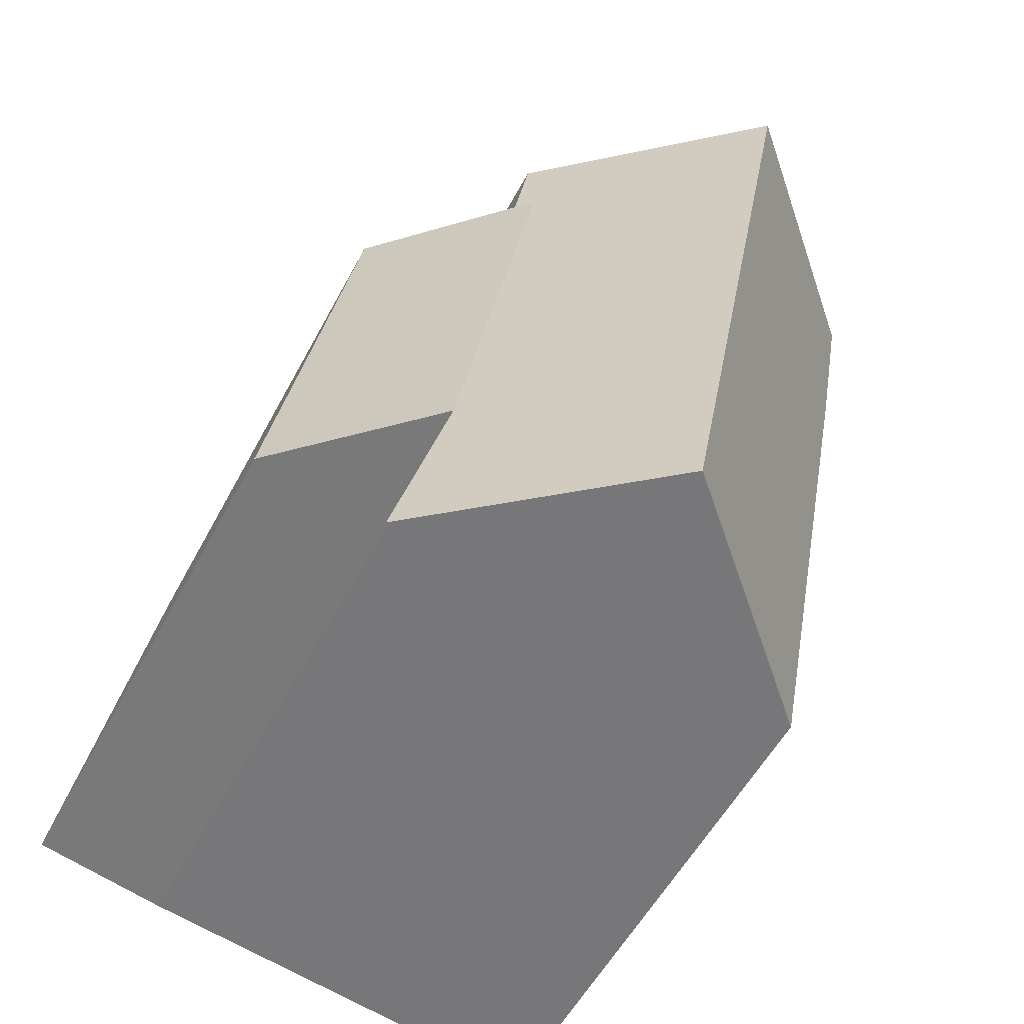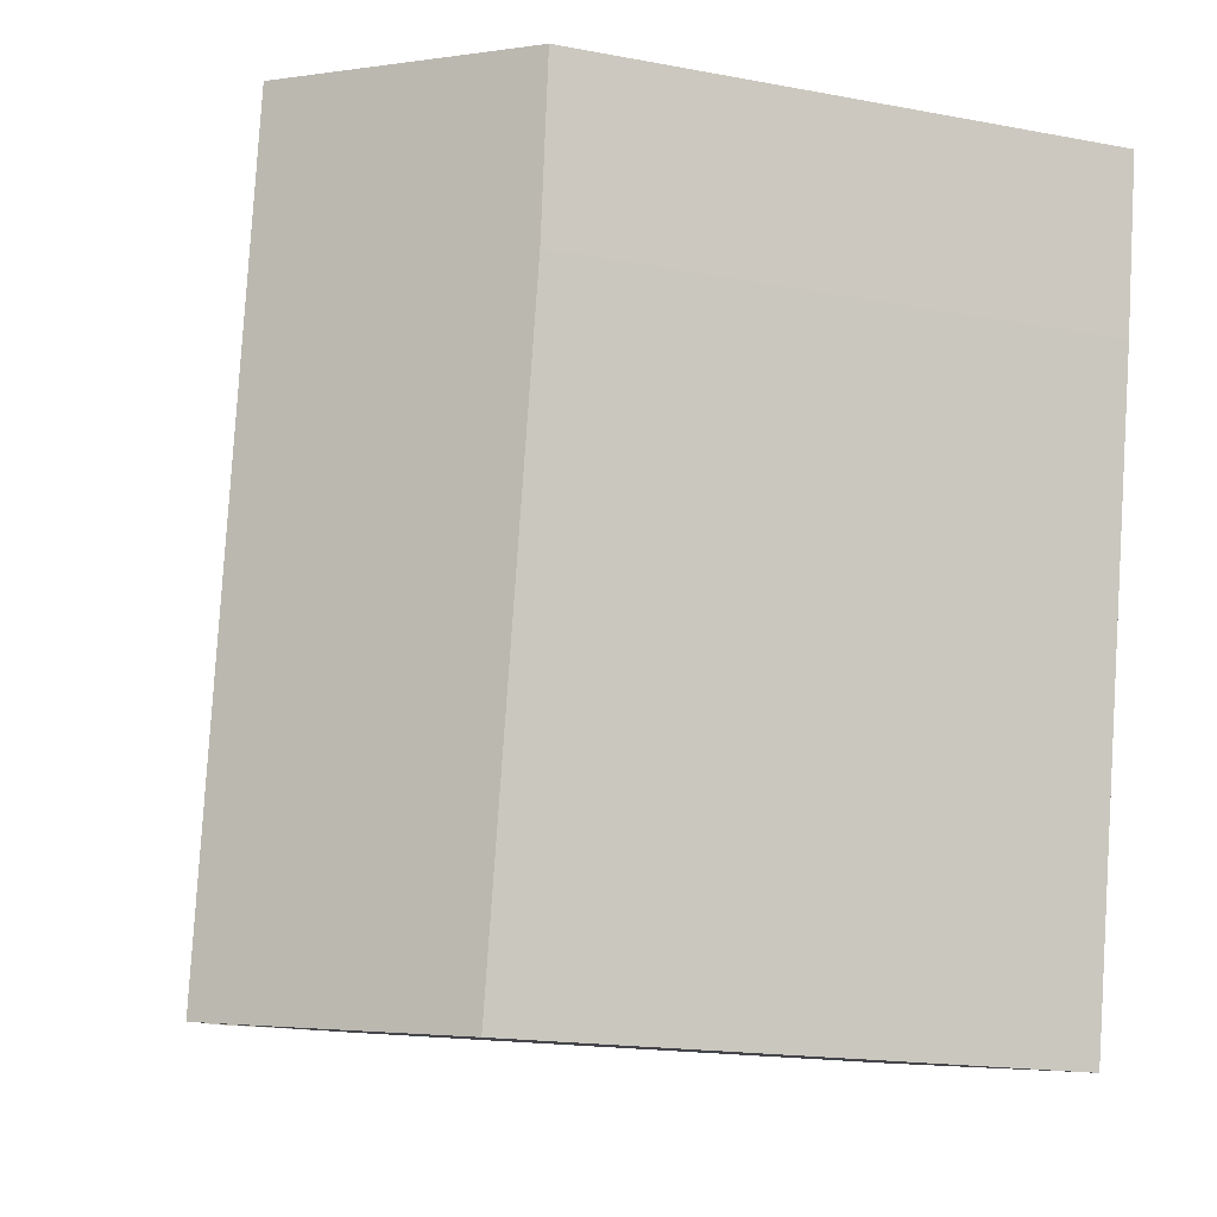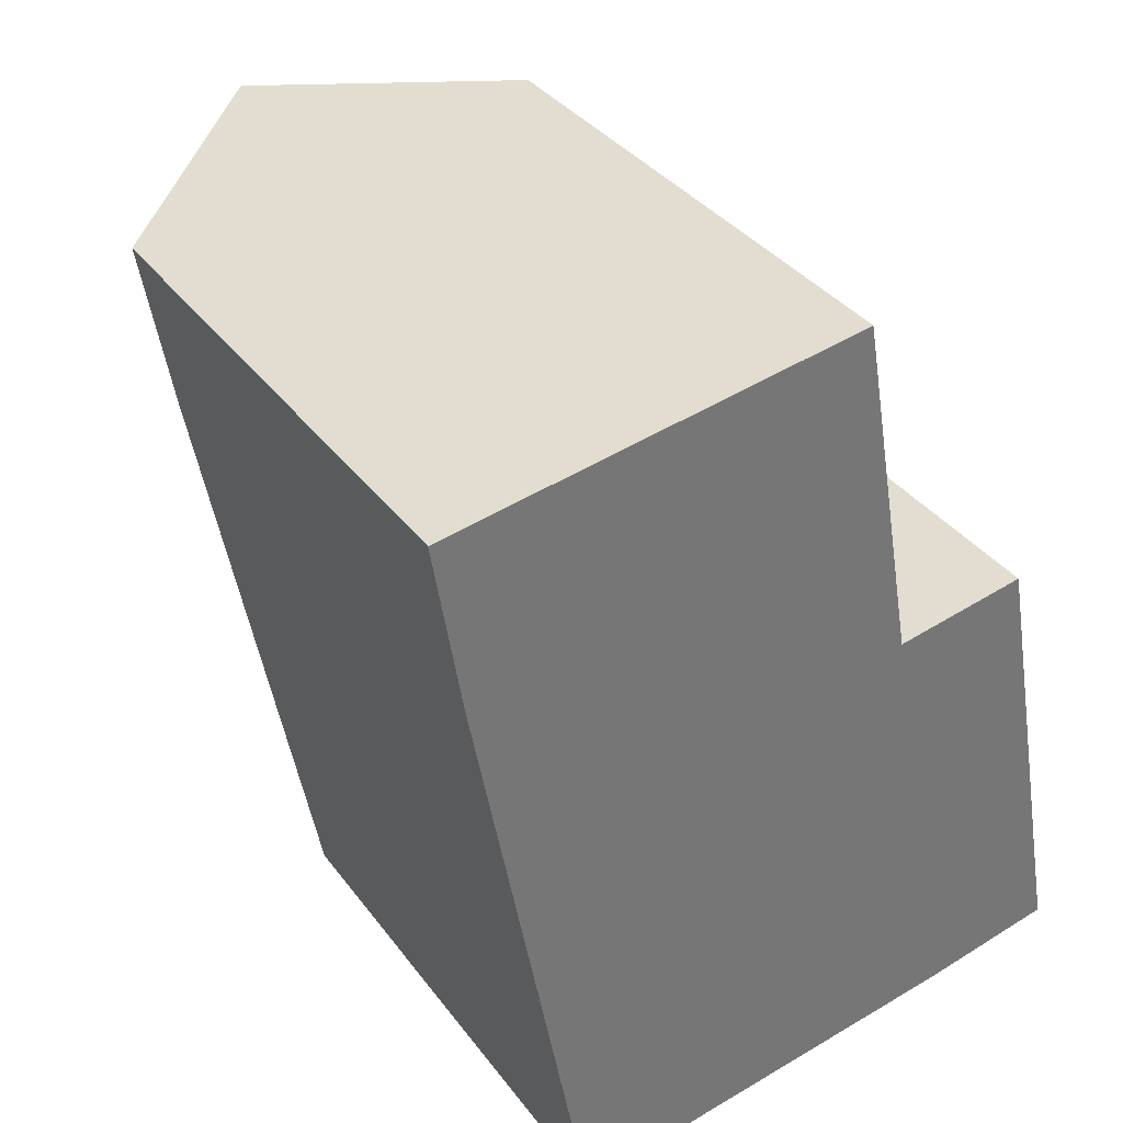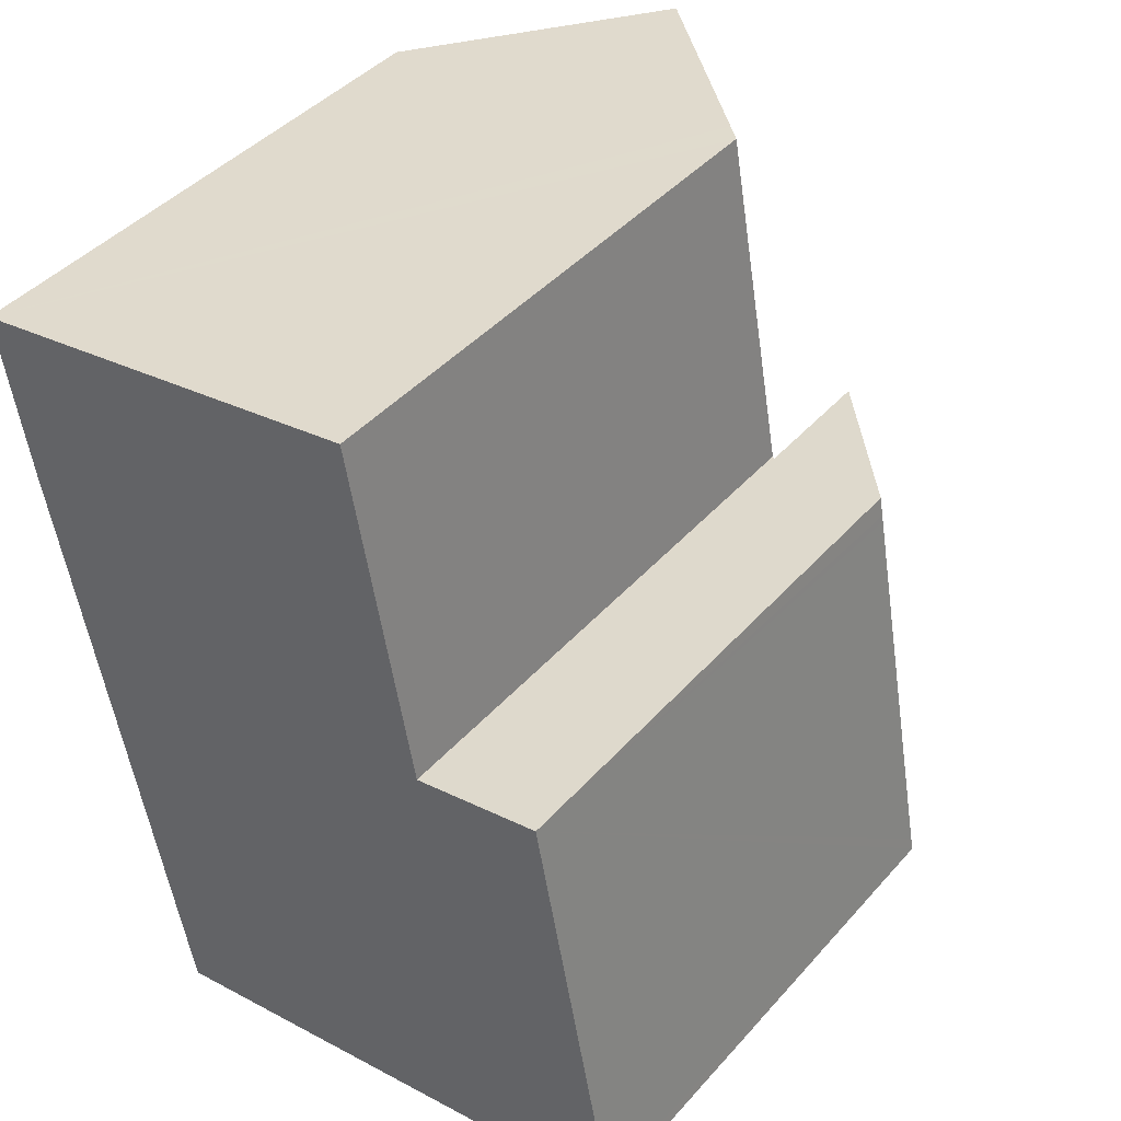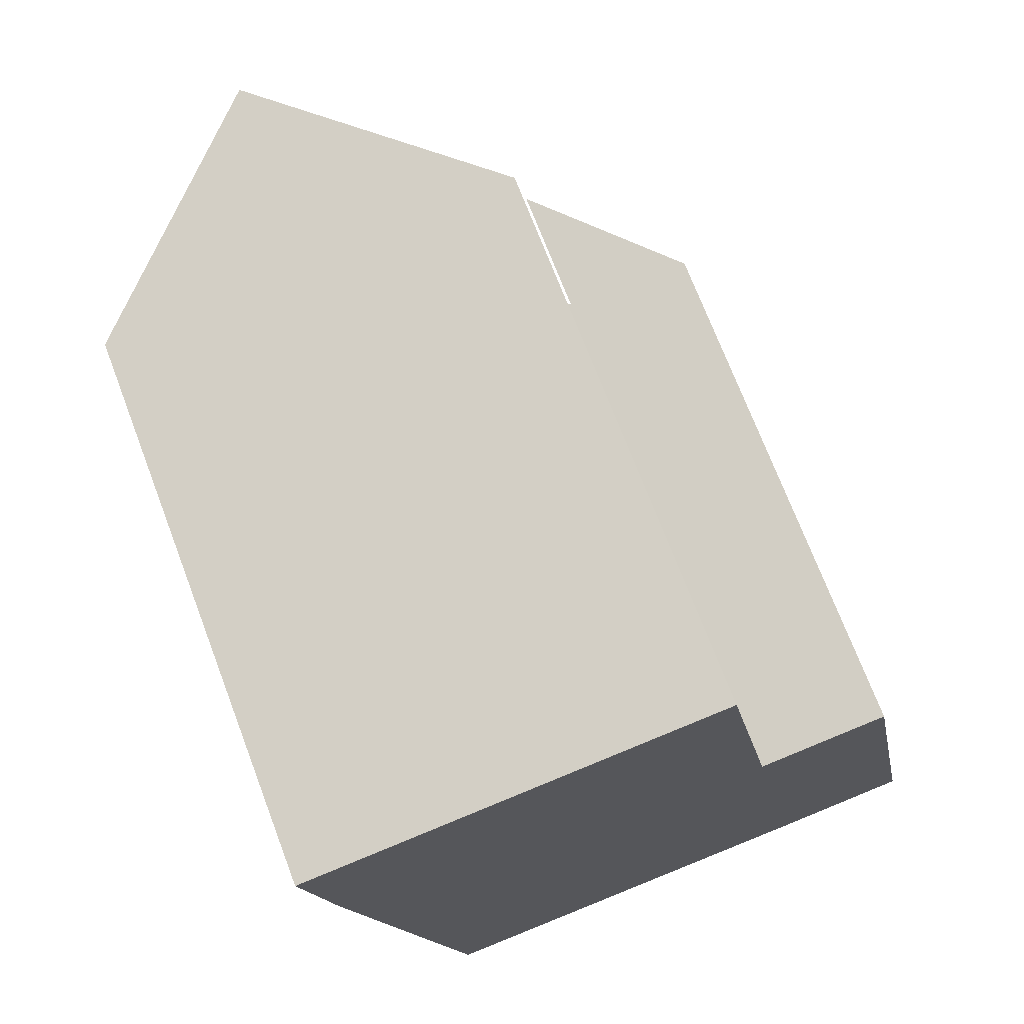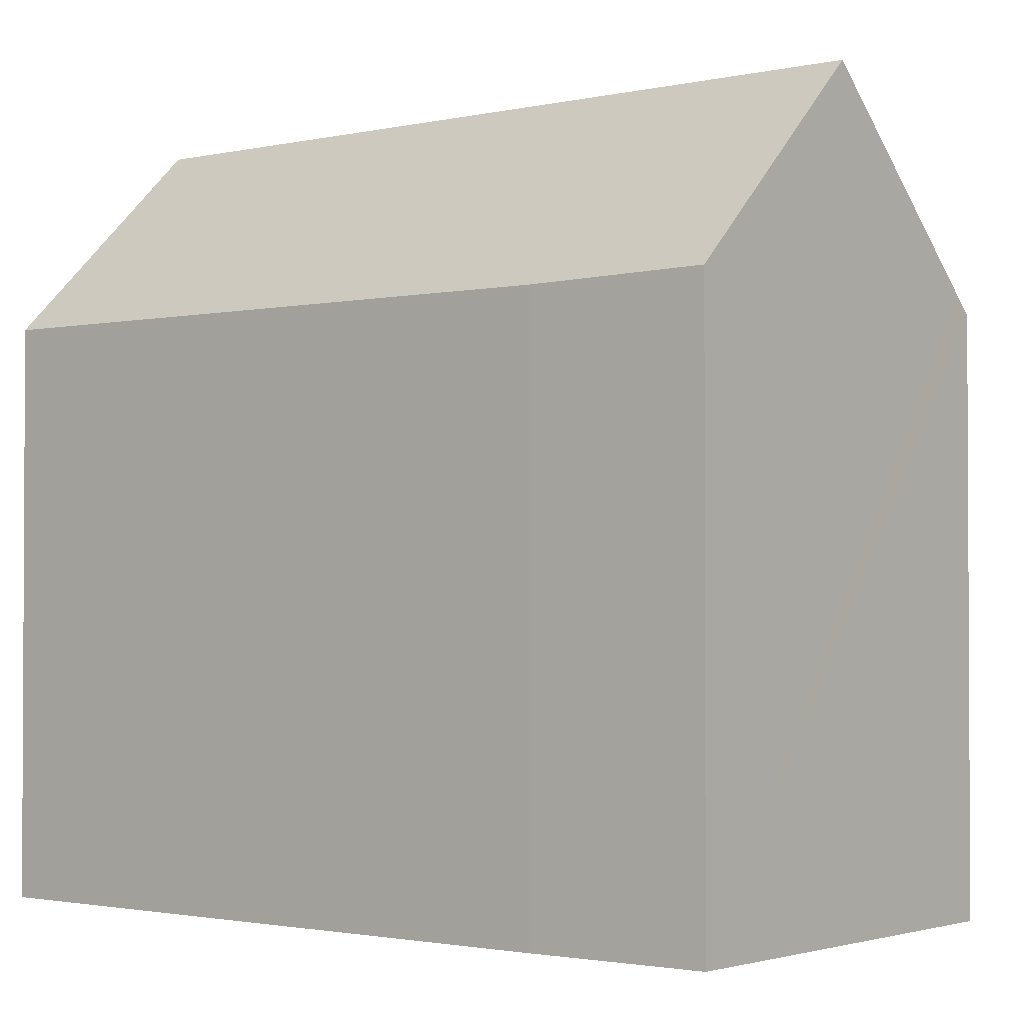
<metadata>
{"format":"obj","ext":"obj","renderer":"f3d","projection":"perspective","resolution":1024,"background":"white","views":[{"elev":-54.2,"azim":152.6,"up":"+Z"},{"elev":-17.8,"azim":-110.1,"up":"+Z"},{"elev":35.3,"azim":-31.4,"up":"+Z"},{"elev":42.6,"azim":37.7,"up":"+Z"},{"elev":71.4,"azim":-20.8,"up":"+Z"},{"elev":-1.8,"azim":-60.7,"up":"+Y"}]}
</metadata>
<code>
v  14.44 14.11 -18.91
v  12.36 14.04 -7.226
v  14.51 14.04 -18.9
v  14.05 14.48 -18.98
v  12.28 14.12 -7.241
v  12.26 14.12 -7.167
v  10.68 14.07 1.732
v  10.2 14.52 1.655
v  13.97 14.55 -18.99
v  9.067 19.2 -19.78
v  6.911 19.2 -8.089
v  5.262 19.2 0.854
v  4.326 14.71 -20.55
v  3.805 14.21 -20.64
v  2.547 14.18 -14.01
v  1.597 14.15 -9.004
v  0.732 14.13 -4.444
v  0.549 14.73 0.089
v  0 14.21 8.702e-16
v  12.28 4.434e-16 -7.241
v  12.26 4.389e-16 -7.167
v  10.68 -1.061e-16 1.732
v  12.36 4.425e-16 -7.226
v  14.51 1.157e-15 -18.9
v  0 0 0
v  0.549 -5.45e-18 0.089
v  5.262 -5.229e-17 0.854
v  10.2 -1.013e-16 1.655
v  14.44 1.158e-15 -18.91
v  4.326 1.259e-15 -20.55
v  3.805 1.264e-15 -20.64
v  14.05 1.162e-15 -18.98
v  13.97 1.163e-15 -18.99
v  9.067 1.211e-15 -19.78
v  2.547 8.58e-16 -14.01
v  0.732 2.721e-16 -4.444
v  1.597 5.513e-16 -9.004
v  14.01 15.68 -6.93
v  14.51 17.54 -18.9
v  12.36 17.53 -7.226
v  15.66 13.83 -6.633
v  15.76 13.83 -7.166
v  15.79 13.83 -7.35
v  17.73 13.81 -17.73
v  17.76 13.81 -17.87
v  16.34 15.48 -18.52
v  17.83 13.81 -18.22
v  15.66 4.062e-16 -6.633
v  15.79 4.501e-16 -7.35
v  17.76 1.094e-15 -17.87
v  17.83 1.116e-15 -18.22
v  15.76 4.388e-16 -7.166
v  17.73 1.086e-15 -17.73
v  16.34 1.134e-15 -18.52
v  14.01 4.243e-16 -6.93
g defaultobject
f 1 2 3
f 2 1 4
f 2 4 5
f 5 4 6
f 6 4 7
f 7 4 8
f 8 4 9
f 8 9 10
f 8 10 11
f 8 11 12
f 13 11 10
f 11 13 14
f 11 14 15
f 11 15 16
f 11 16 12
f 12 16 17
f 12 17 18
f 18 17 19
f 6 20 5
f 20 6 7
f 20 7 21
f 21 7 22
f 23 3 2
f 3 23 24
f 20 2 5
f 2 20 23
f 18 8 12
f 8 18 19
f 8 19 25
f 8 25 7
f 7 25 26
f 7 26 22
f 22 26 27
f 22 27 28
f 3 29 1
f 29 3 24
f 9 13 10
f 13 9 4
f 13 4 1
f 13 1 29
f 13 29 14
f 14 29 30
f 14 30 31
f 30 29 32
f 30 32 33
f 30 33 34
f 31 15 14
f 15 31 16
f 16 31 17
f 17 31 35
f 17 35 36
f 36 35 37
f 17 25 19
f 25 17 36
f 36 26 25
f 26 36 27
f 27 36 28
f 28 36 37
f 28 37 22
f 22 37 21
f 21 37 35
f 21 35 31
f 21 31 20
f 20 31 23
f 23 31 30
f 23 30 24
f 24 30 34
f 24 34 33
f 24 33 32
f 24 32 29
f 38 39 40
f 39 38 41
f 39 41 42
f 39 42 43
f 39 43 44
f 39 44 45
f 39 45 46
f 46 45 47
f 48 42 41
f 42 48 43
f 43 48 44
f 44 48 45
f 45 48 47
f 47 48 49
f 47 49 50
f 47 50 51
f 49 48 52
f 50 49 53
f 46 24 39
f 24 46 47
f 24 47 51
f 24 51 54
f 24 40 39
f 40 24 23
f 23 38 40
f 38 23 41
f 41 23 48
f 48 23 55
f 24 55 23
f 55 24 48
f 48 24 52
f 52 24 49
f 49 24 53
f 53 24 50
f 50 24 54
f 50 54 51

</code>
